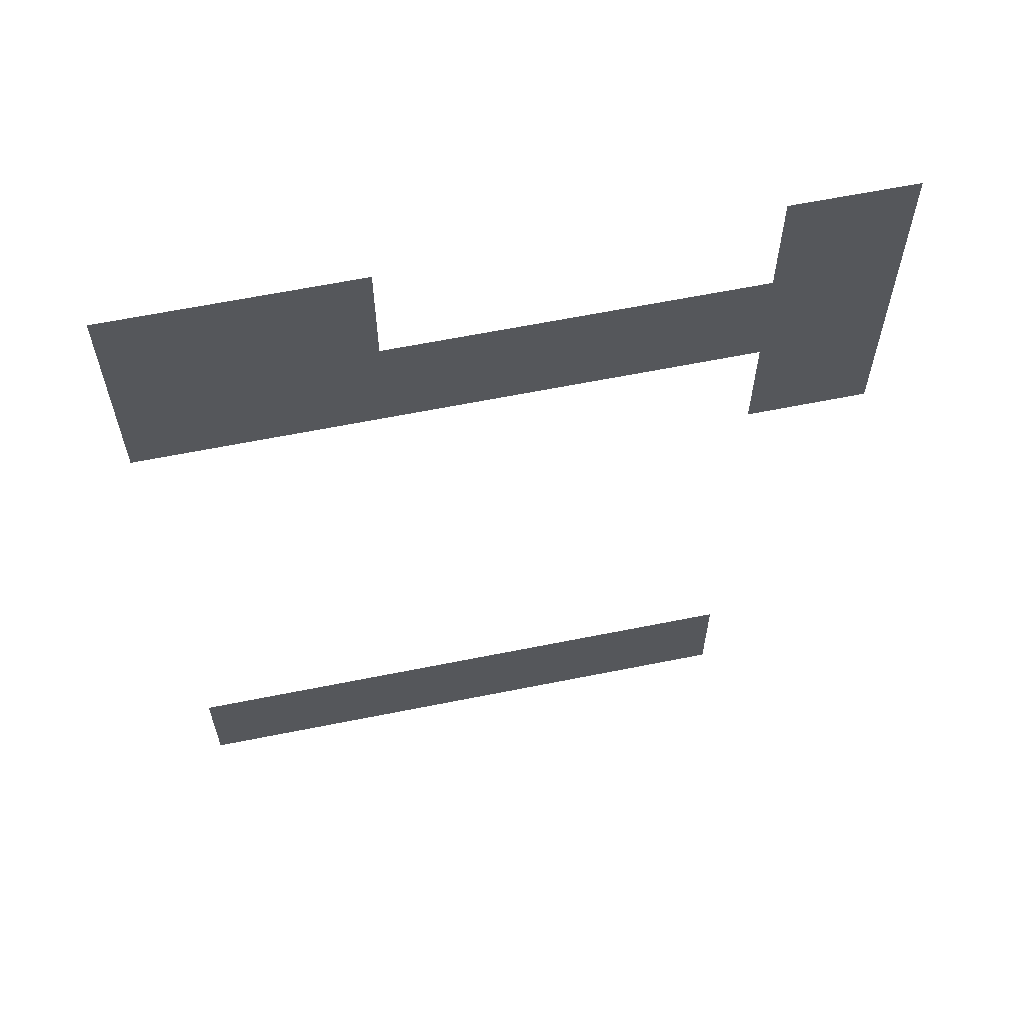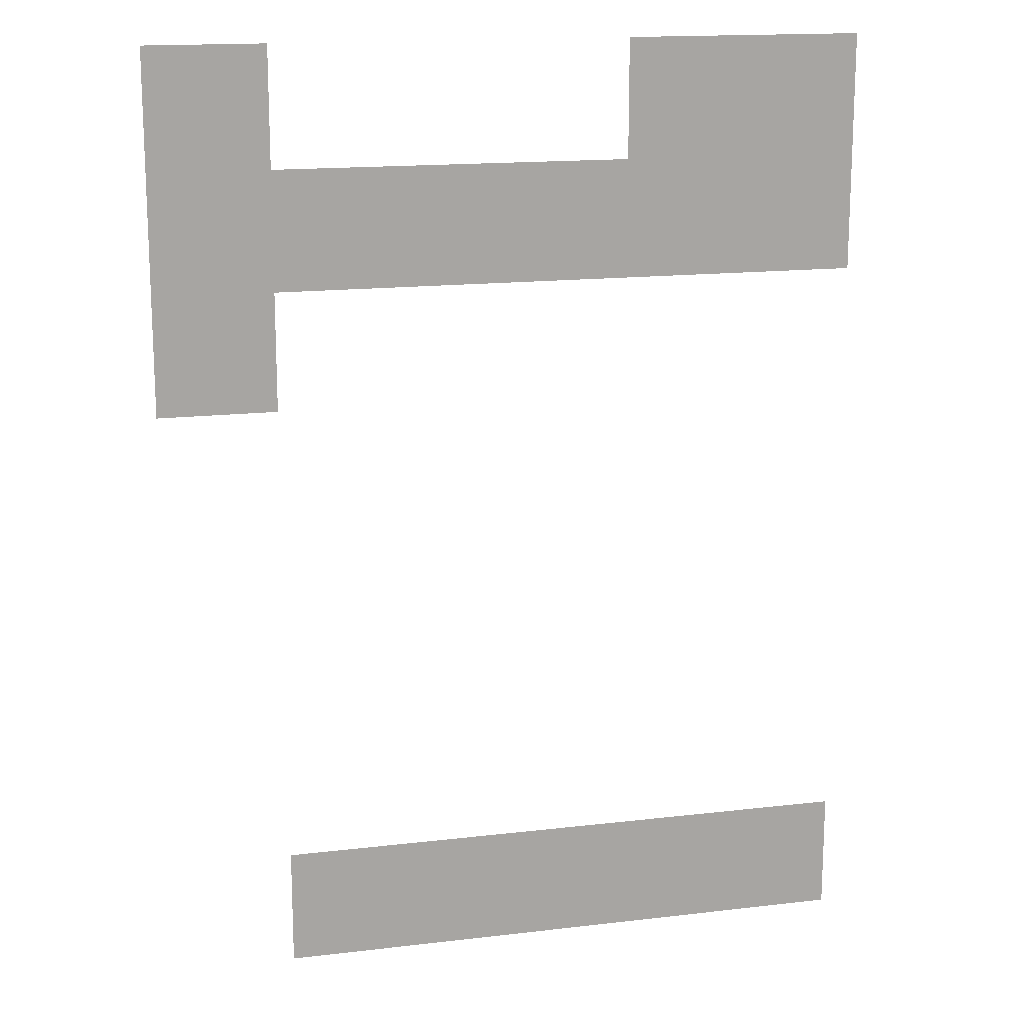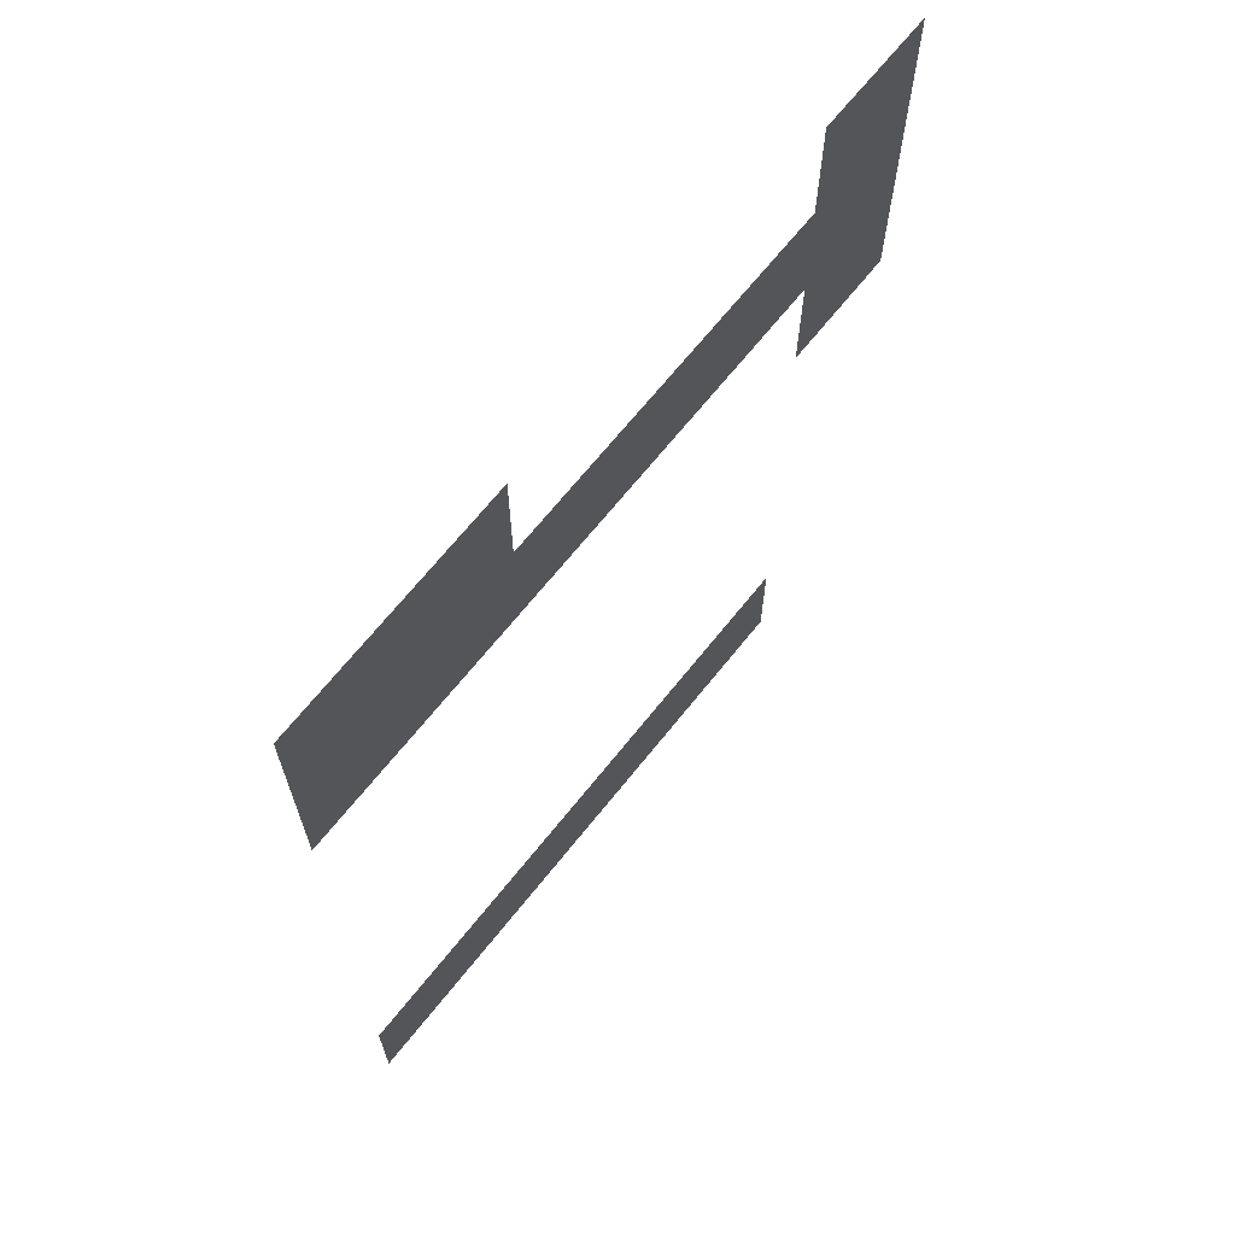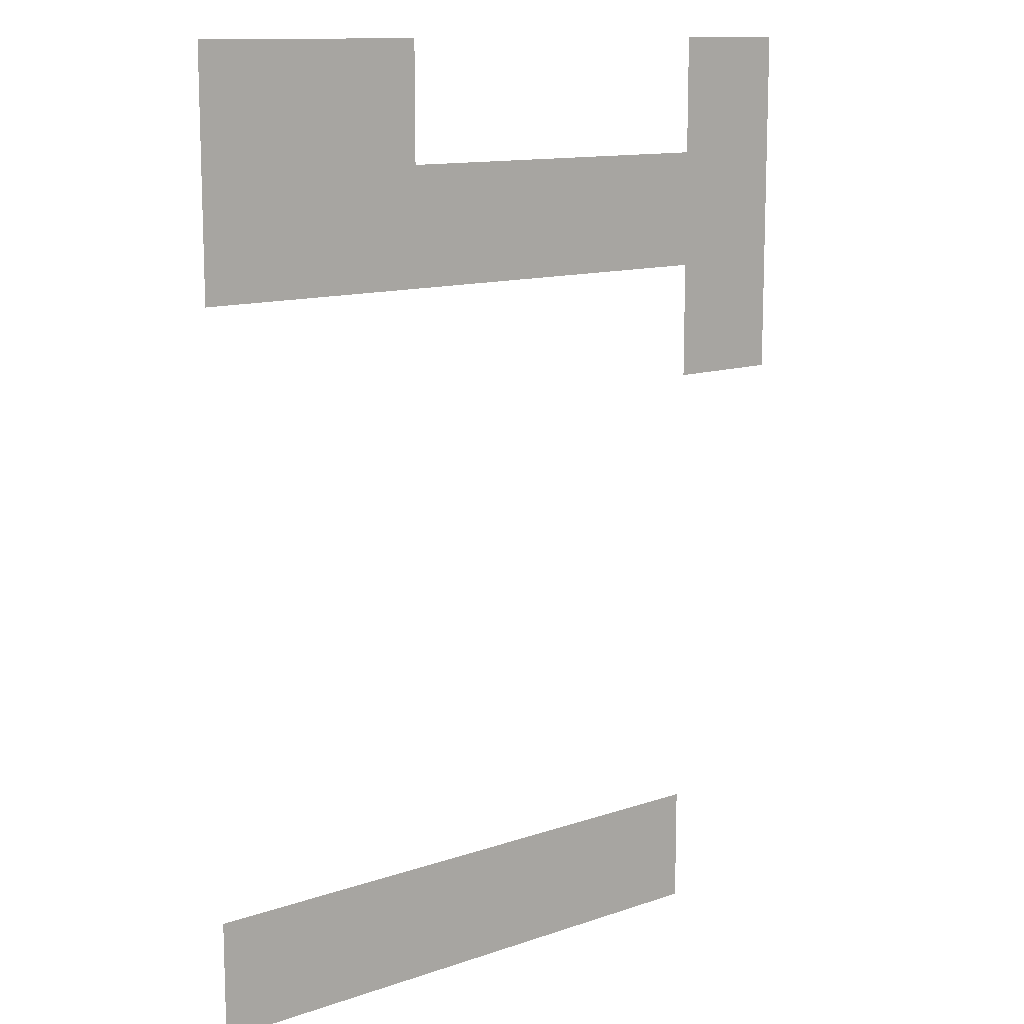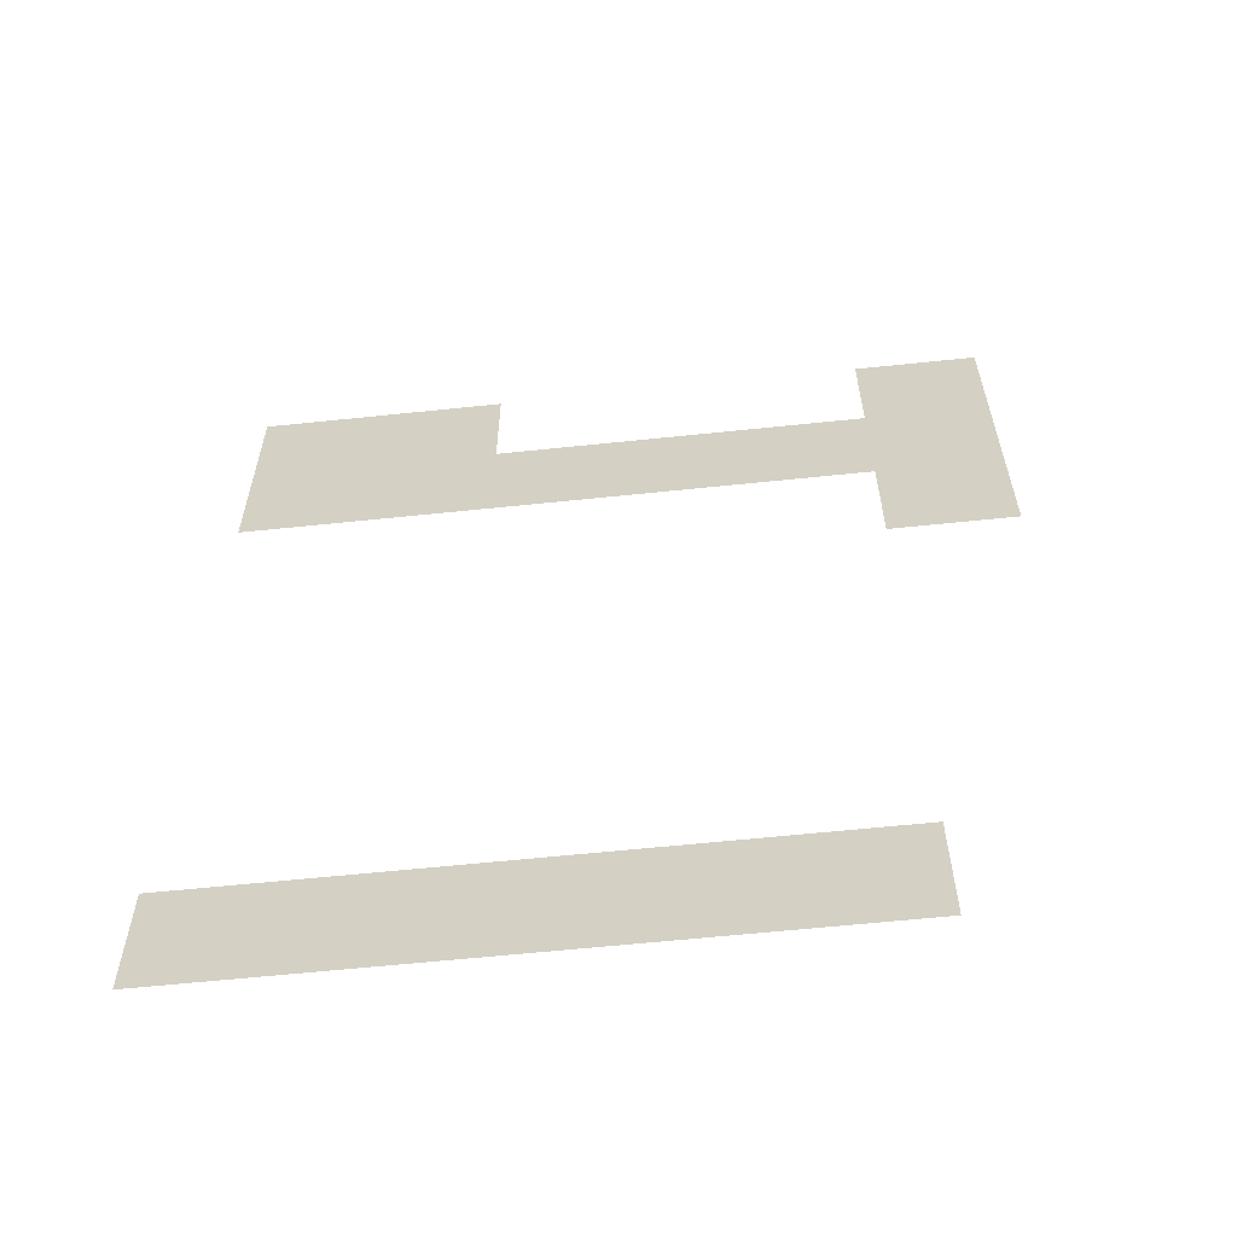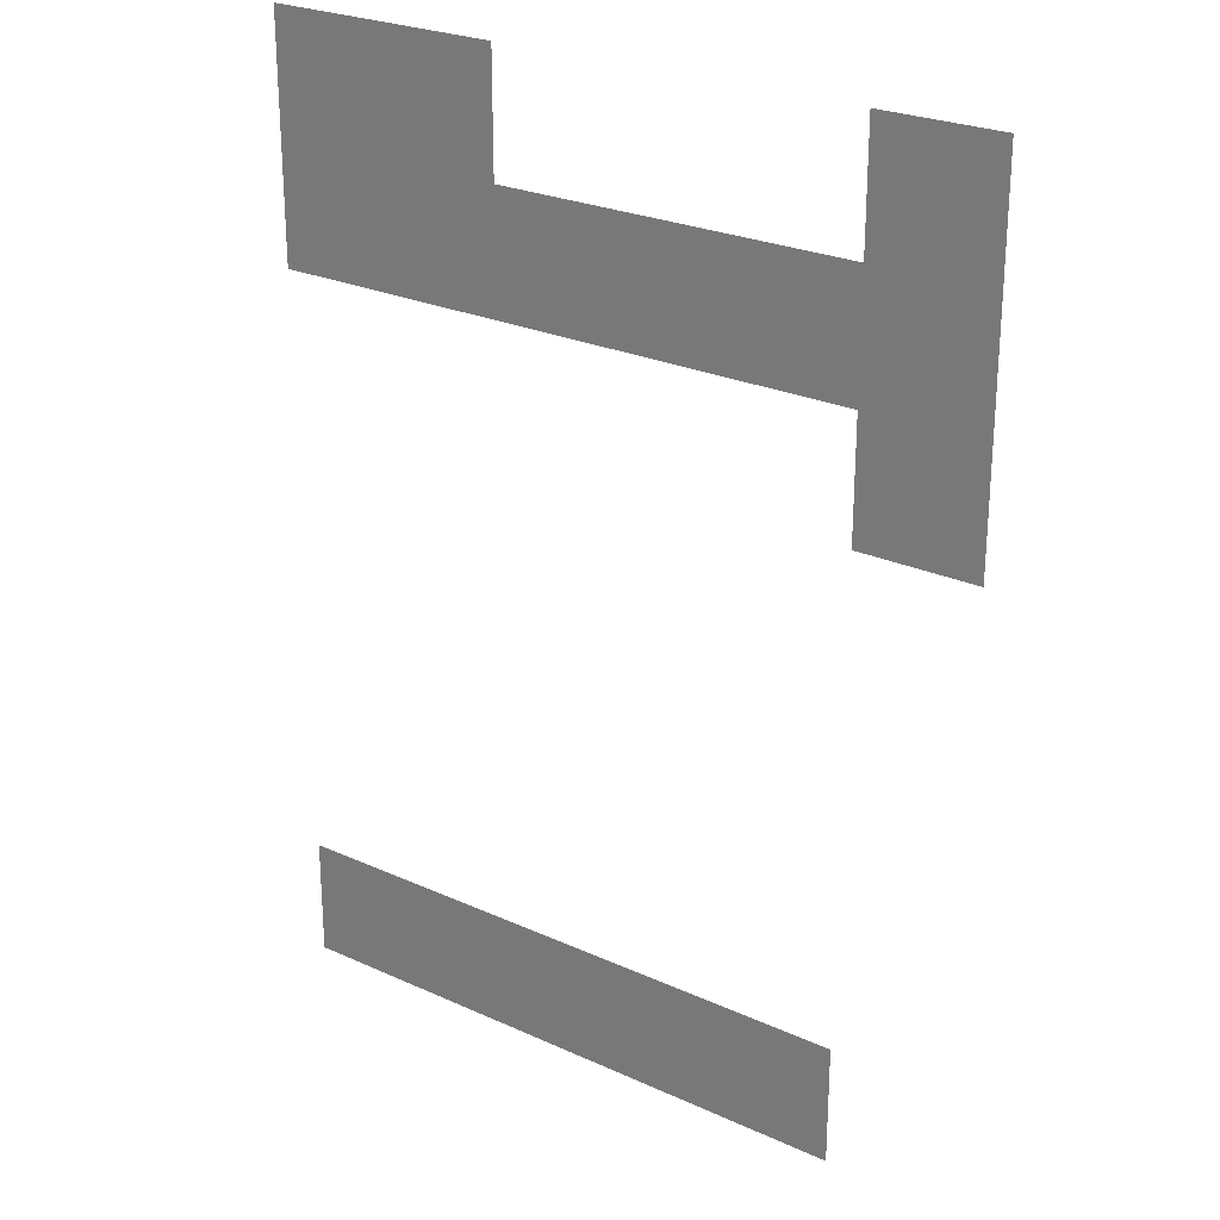
<metadata>
{"format":"obj","ext":"obj","renderer":"f3d","projection":"perspective","resolution":1024,"background":"white","views":[{"elev":62.9,"azim":-11.5,"up":"+Y"},{"elev":15.9,"azim":166.2,"up":"+Y"},{"elev":68.2,"azim":-51.3,"up":"+Y"},{"elev":12.2,"azim":-38.9,"up":"+Y"},{"elev":-61.5,"azim":6.1,"up":"+Y"},{"elev":25.3,"azim":36.2,"up":"+Y"}]}
</metadata>
<code>
v -112 -32 0
v -128 -32 0
v -128 -16 0
v -112 -16 0
v -176 -32 0
v -192 -32 0
v -192 -16 0
v -176 -16 0
v -192 -32 0
v -208 -32 0
v -208 -16 0
v -192 -16 0
v -112 -48 0
v -128 -48 0
v -128 -32 0
v -112 -32 0
v -128 -48 0
v -144 -48 0
v -144 -32 0
v -128 -32 0
v -144 -48 0
v -160 -48 0
v -160 -32 0
v -144 -32 0
v -160 -48 0
v -176 -48 0
v -176 -32 0
v -160 -32 0
v -176 -48 0
v -192 -48 0
v -192 -32 0
v -176 -32 0
v -192 -48 0
v -208 -48 0
v -208 -32 0
v -192 -32 0
v -112 -64 0
v -128 -64 0
v -128 -48 0
v -112 -48 0
v -128 -144 0
v -144 -144 0
v -144 -128 0
v -128 -128 0
v -144 -144 0
v -160 -144 0
v -160 -128 0
v -144 -128 0
v -160 -144 0
v -176 -144 0
v -176 -128 0
v -160 -128 0
v -176 -144 0
v -192 -144 0
v -192 -128 0
v -176 -128 0
v -192 -144 0
v -208 -144 0
v -208 -128 0
v -192 -128 0
g icmc_mesh_0238
f 1 2 3 4
f 5 6 7 8
f 9 10 11 12
f 13 14 15 16
f 17 18 19 20
f 21 22 23 24
f 25 26 27 28
f 29 30 31 32
f 33 34 35 36
f 37 38 39 40
f 41 42 43 44
f 45 46 47 48
f 49 50 51 52
f 53 54 55 56
f 57 58 59 60

</code>
